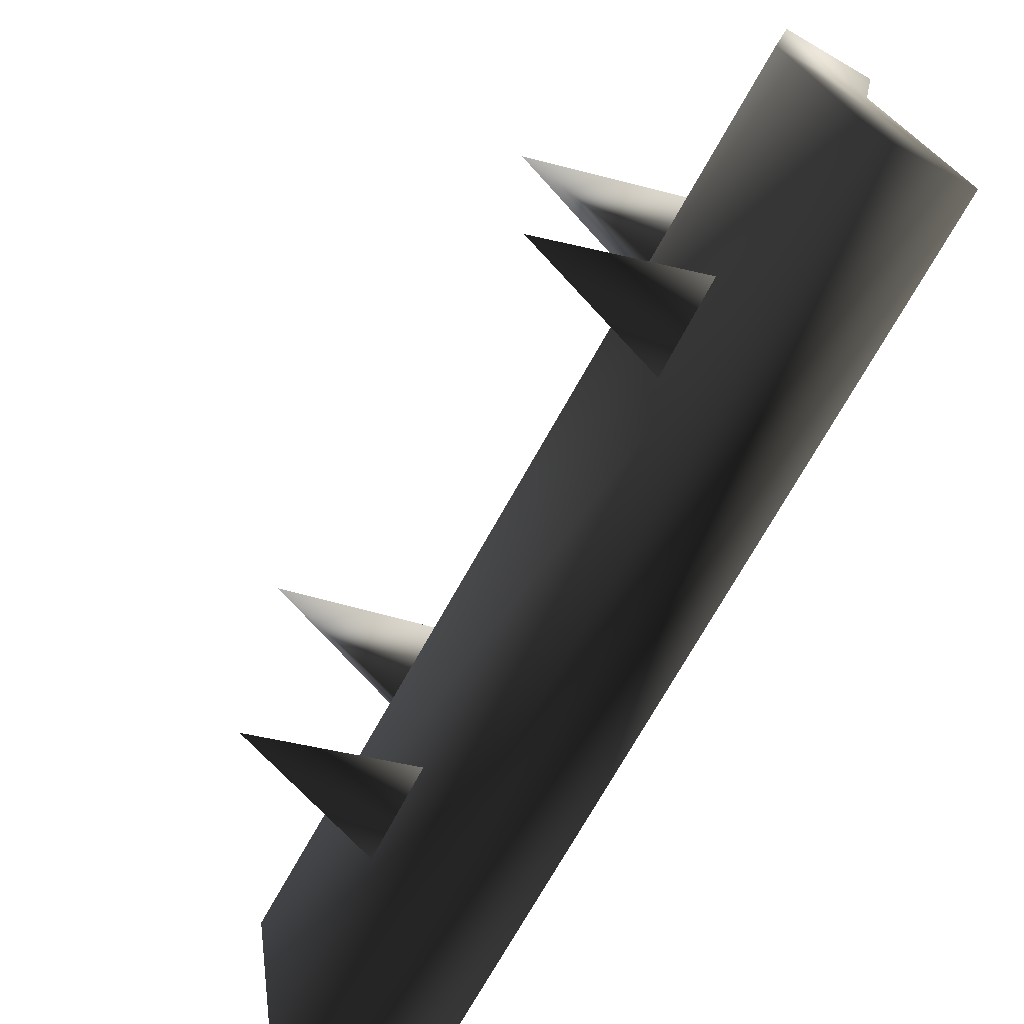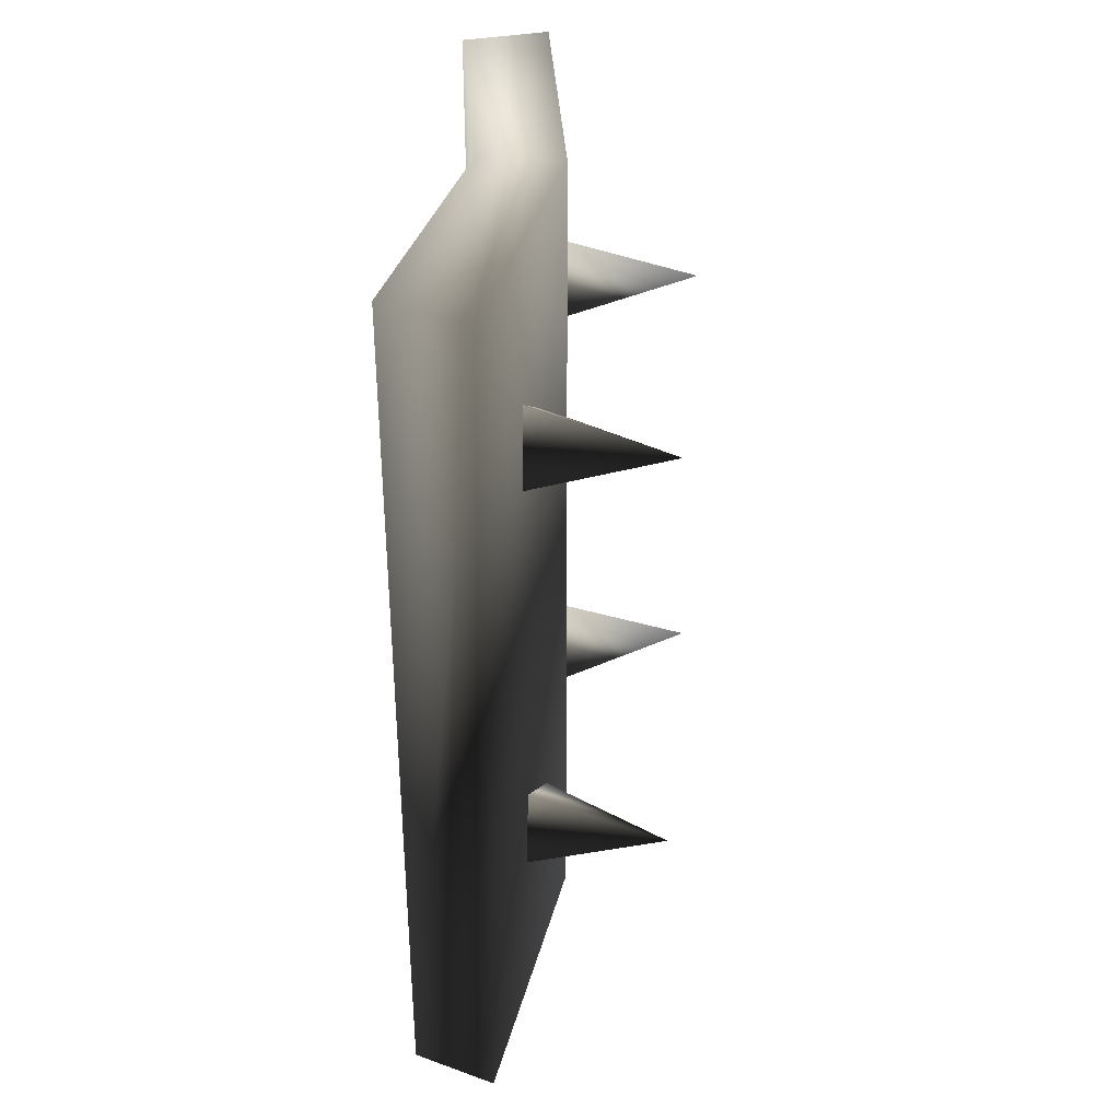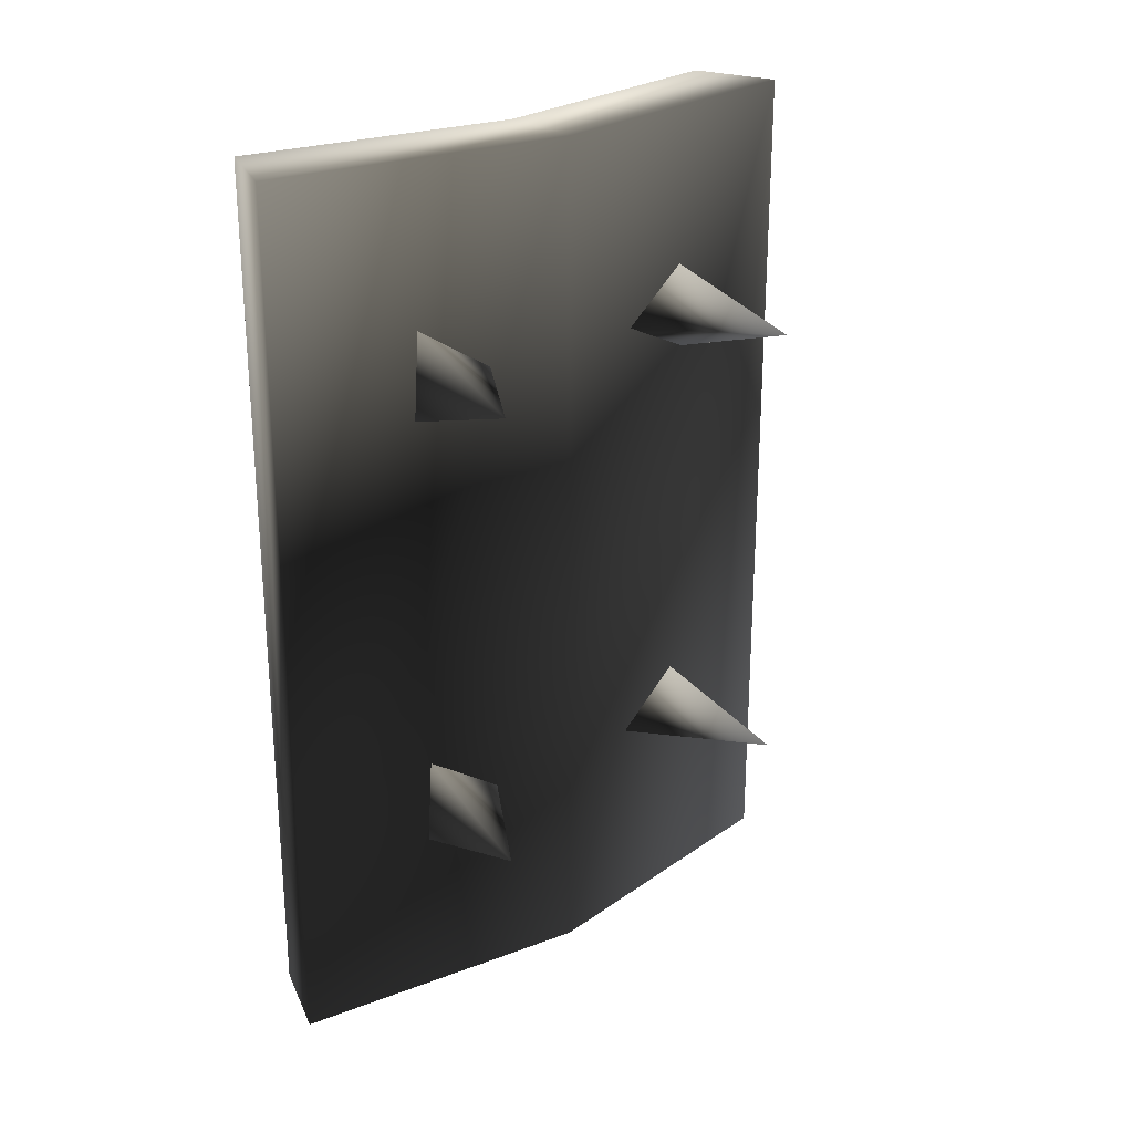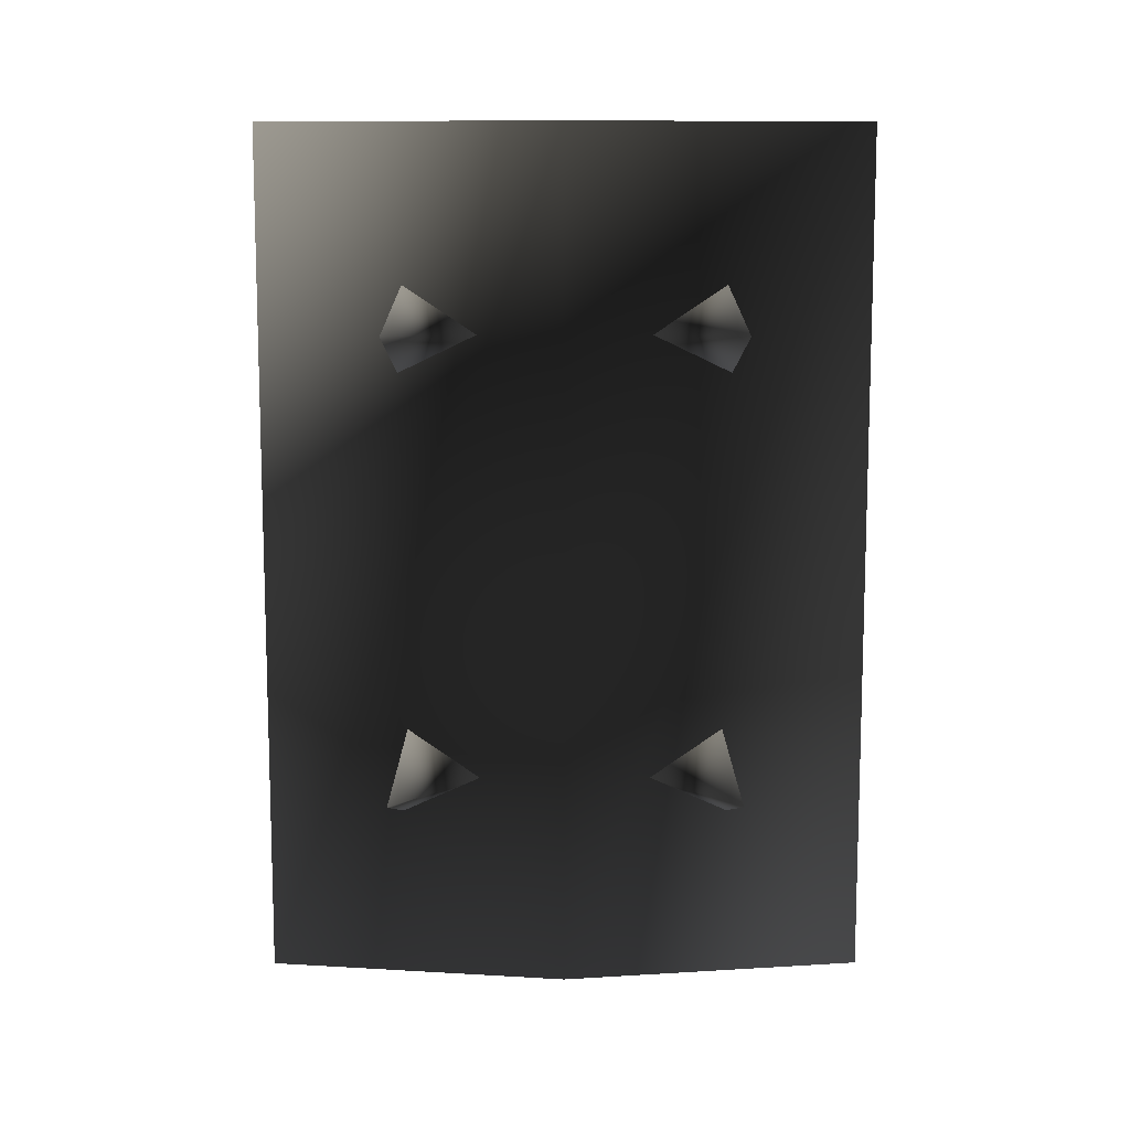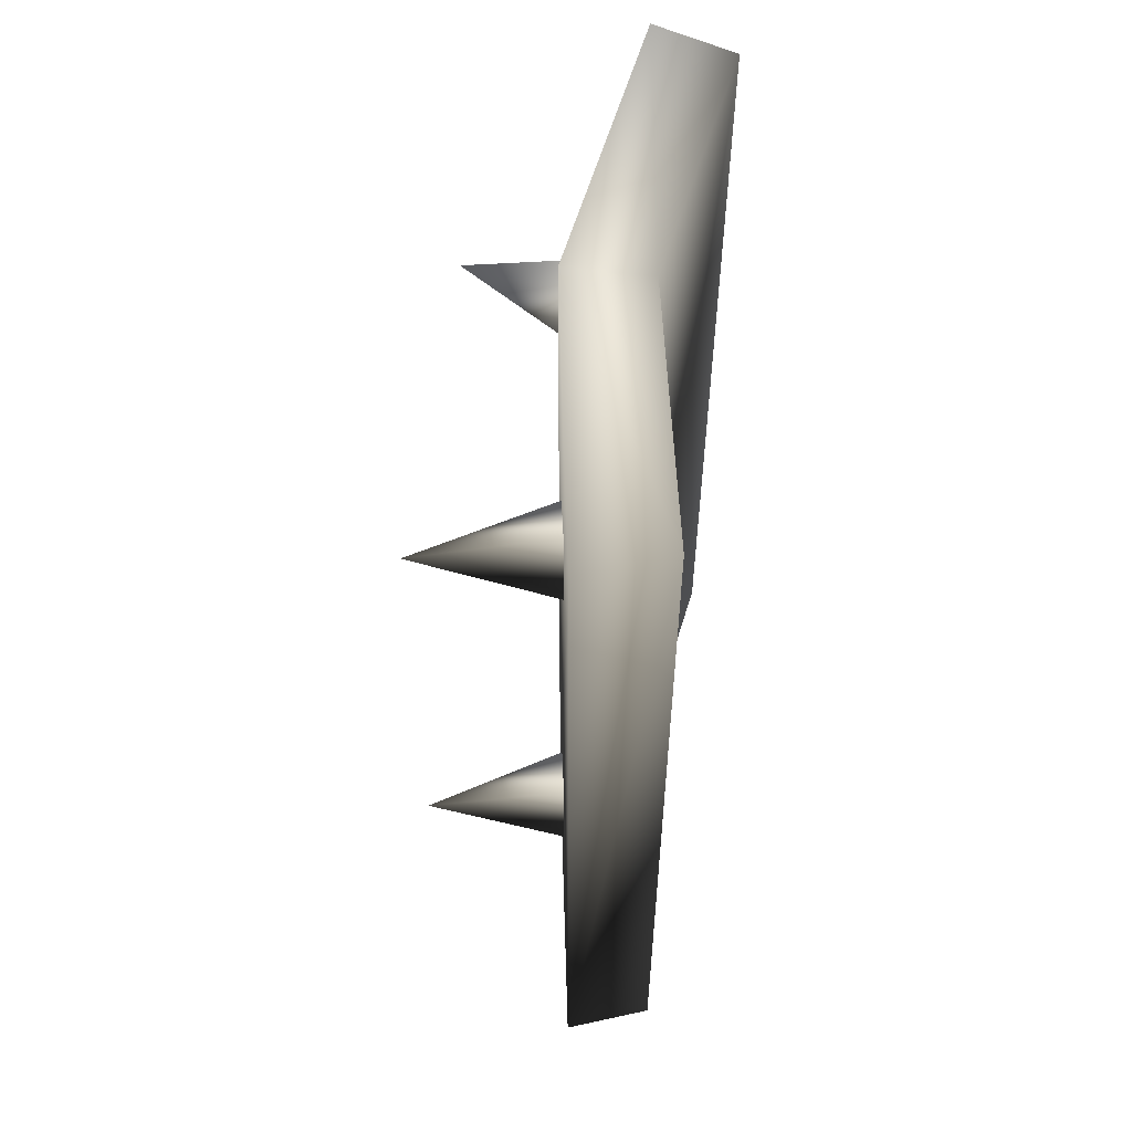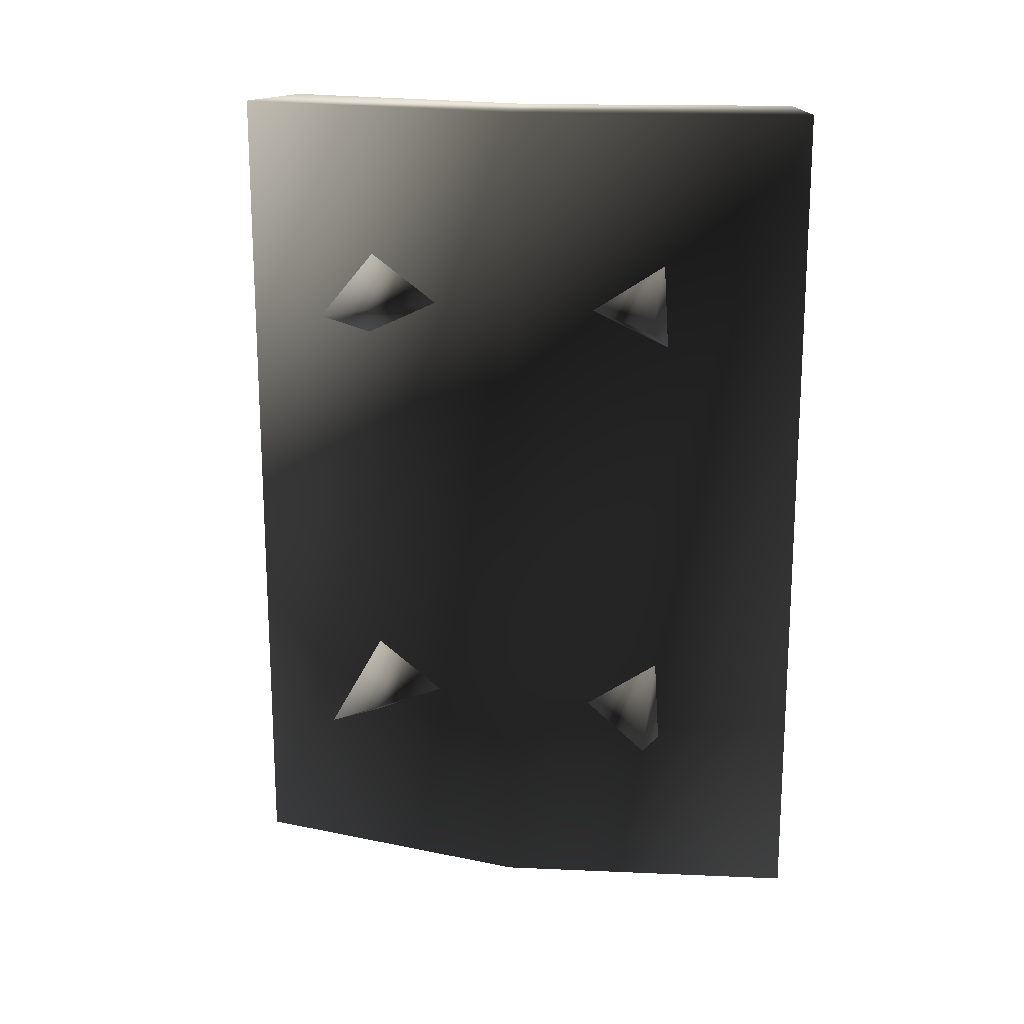
<metadata>
{"format":"obj","ext":"obj","renderer":"f3d","projection":"perspective","resolution":1024,"background":"white","views":[{"elev":-72.6,"azim":150.7,"up":"+Z"},{"elev":35.2,"azim":5.2,"up":"+Y"},{"elev":25.2,"azim":50.1,"up":"+Y"},{"elev":10.6,"azim":89.8,"up":"+Y"},{"elev":55.5,"azim":-173.0,"up":"+Y"},{"elev":17.9,"azim":103.5,"up":"+Y"}]}
</metadata>
<code>
v -0.1627 4.053e-09 -0.3521
v -0.1627 1.088 -0.3521
v -0.05809 4.053e-09 -0.3901
v -0.1627 1.088 0.3385
v -0.1627 4.053e-09 0.3385
v -0.05809 1.088 0.3765
v -0.05809 4.053e-09 0.3765
v -0.04308 0.3301 -0.207
v 0.1456 0.2764 -0.2215
v -0.04462 0.2135 -0.214
v -0.022 0.2656 -0.112
v -0.04308 0.8946 -0.207
v 0.1456 0.841 -0.2215
v -0.04462 0.7781 -0.214
v -0.022 0.8302 -0.112
v 0.1456 0.2764 0.2079
v -0.04308 0.3301 0.1935
v -0.04462 0.2135 0.2005
v -0.022 0.2656 0.09843
v 0.1456 0.841 0.2079
v -0.022 0.8302 0.09843
v -0.04308 0.8946 0.1935
v -0.04462 0.7781 0.2005
v -0.1627 1.088 -0.3521
v -0.1627 4.053e-09 -0.3521
v -0.1047 1.088 -0.005266
v -0.1047 6.314e-17 -0.005266
v -0.1627 1.088 0.3385
v -0.1627 4.053e-09 0.3385
v -0.05809 4.053e-09 -0.3901
v 4.875e-10 6.314e-17 -0.005266
v -0.1627 4.053e-09 -0.3521
v -0.1047 6.314e-17 -0.005266
v -0.05809 4.053e-09 0.3765
v -0.1627 4.053e-09 0.3385
v -0.1627 1.088 0.3385
v -0.05809 1.088 0.3765
v -0.1047 1.088 -0.005266
v 4.875e-10 1.088 -0.005266
v -0.1627 1.088 -0.3521
v -0.05809 1.088 -0.3901
v -0.05809 4.053e-09 -0.3901
v -0.05809 1.088 -0.3901
v 4.875e-10 6.314e-17 -0.005266
v -0.05809 1.088 0.3765
v -0.05809 4.053e-09 0.3765
v -0.05809 1.088 -0.3901
o orcshield01.m2
g 0
f 1 2 3
f 4 5 6
f 7 6 5
f 8 9 10
f 11 9 8
f 10 9 11
f 12 13 14
f 15 13 12
f 14 13 15
f 16 17 18
f 16 19 17
f 16 18 19
f 20 21 22
f 20 23 21
f 20 22 23
f 24 25 26
f 27 26 25
f 26 27 28
f 29 28 27
f 30 31 32
f 33 32 31
f 31 34 33
f 35 33 34
f 36 37 38
f 39 38 37
f 38 39 40
f 41 40 39
f 42 43 44
f 39 44 43
f 45 46 39
f 44 39 46
f 47 3 2

</code>
